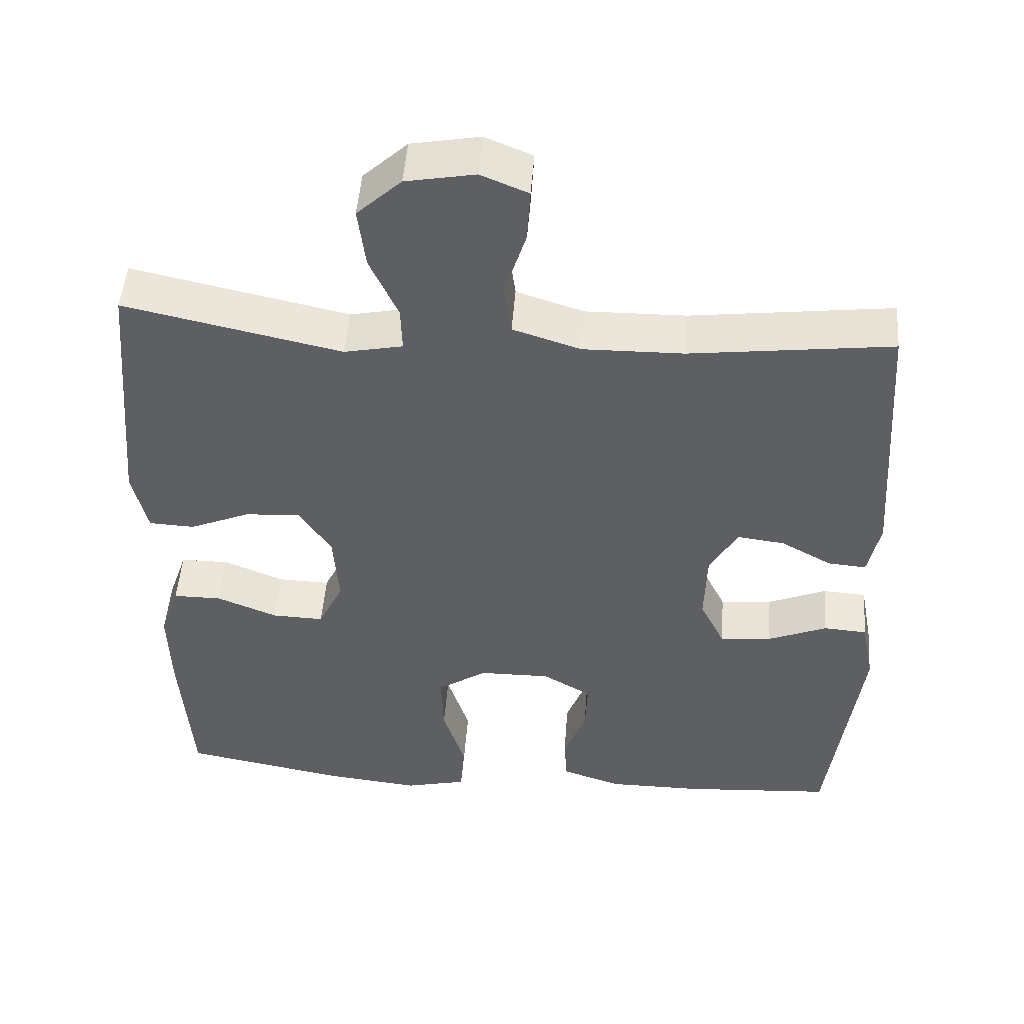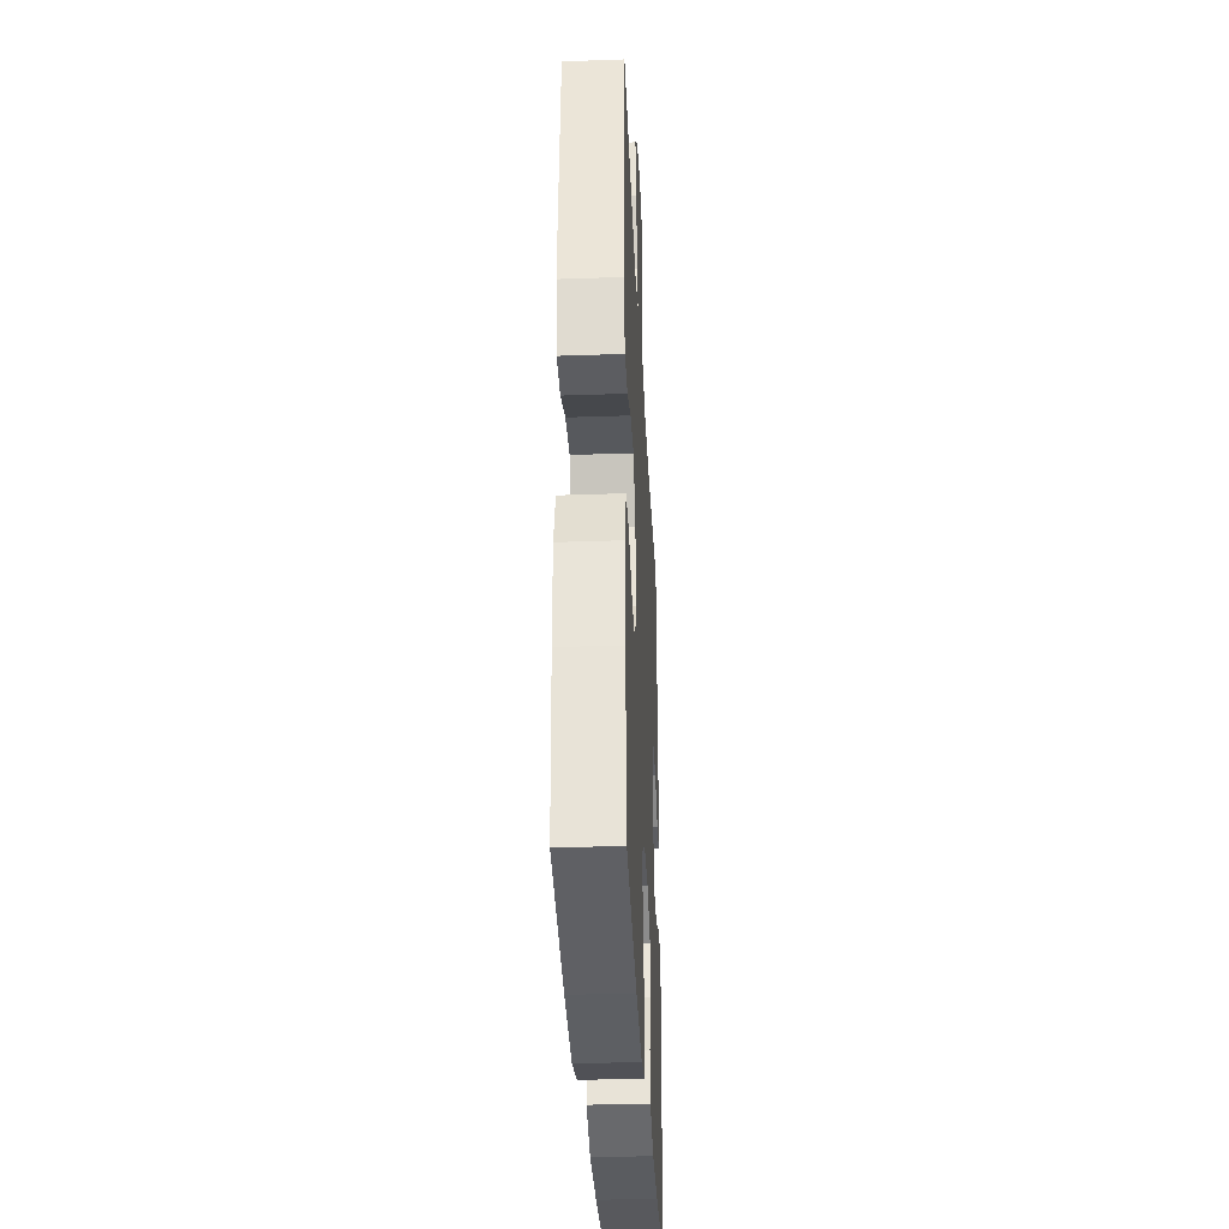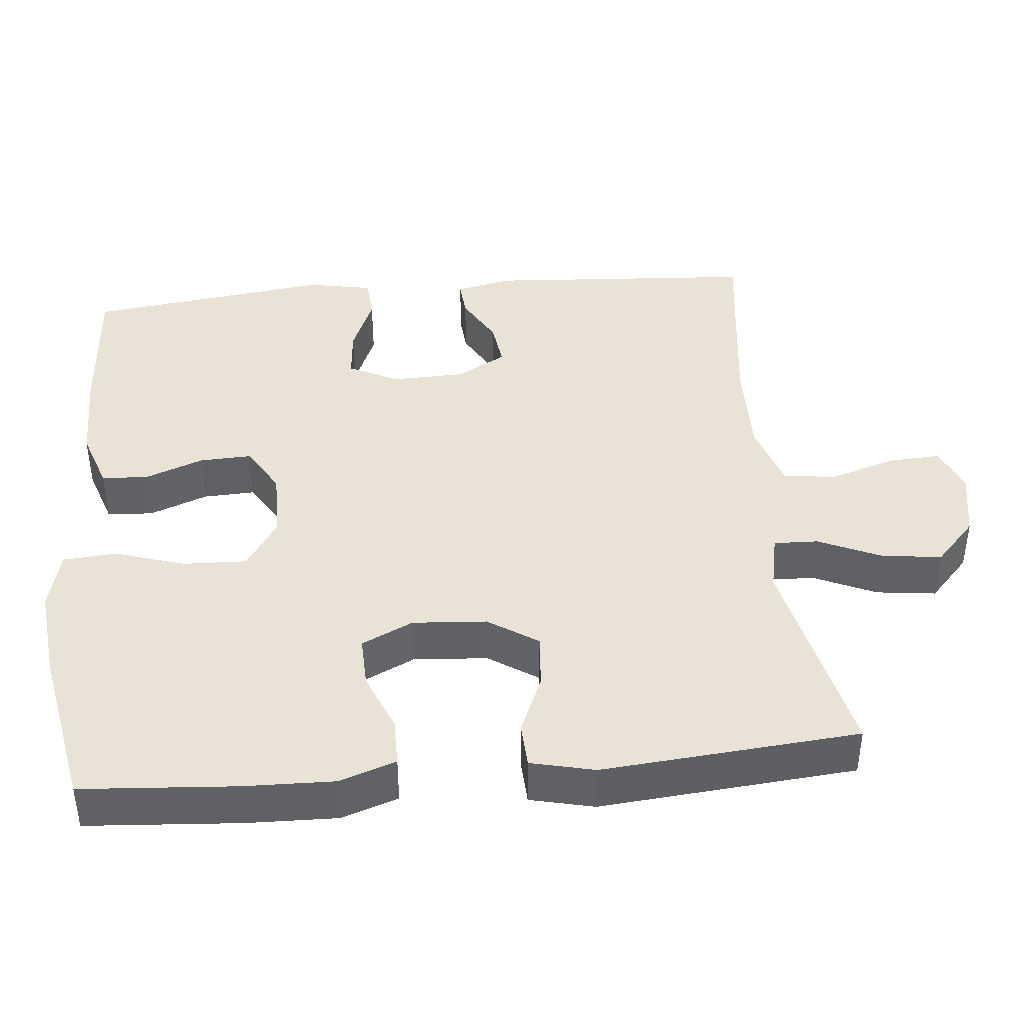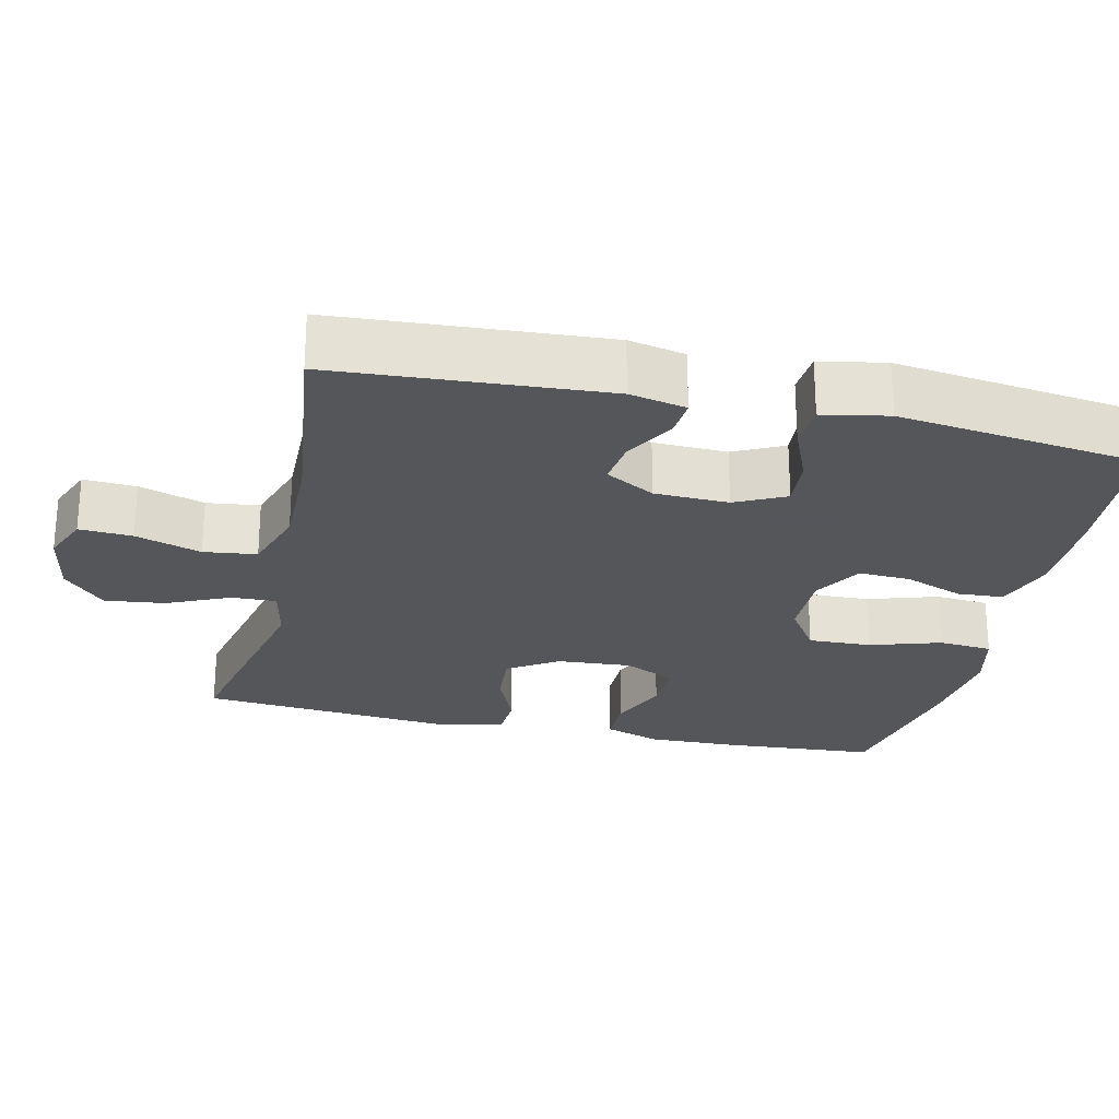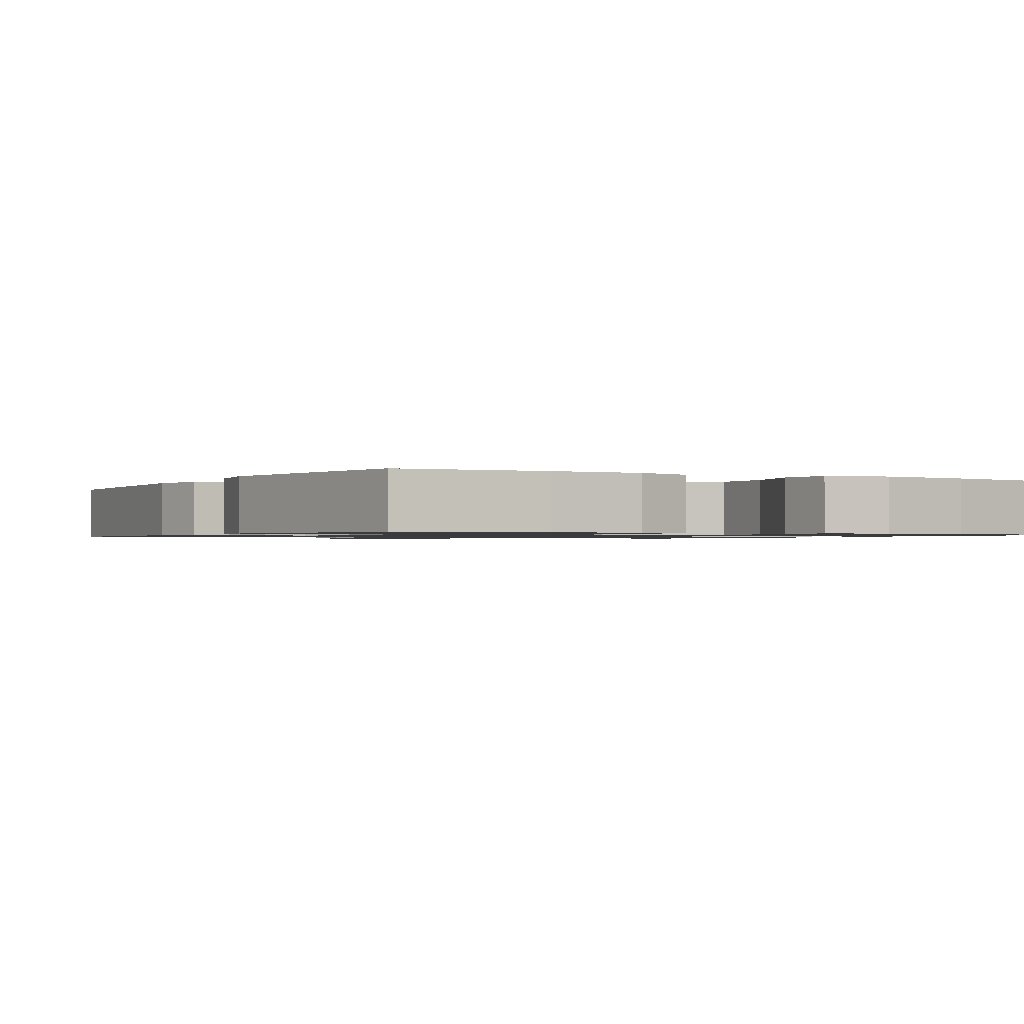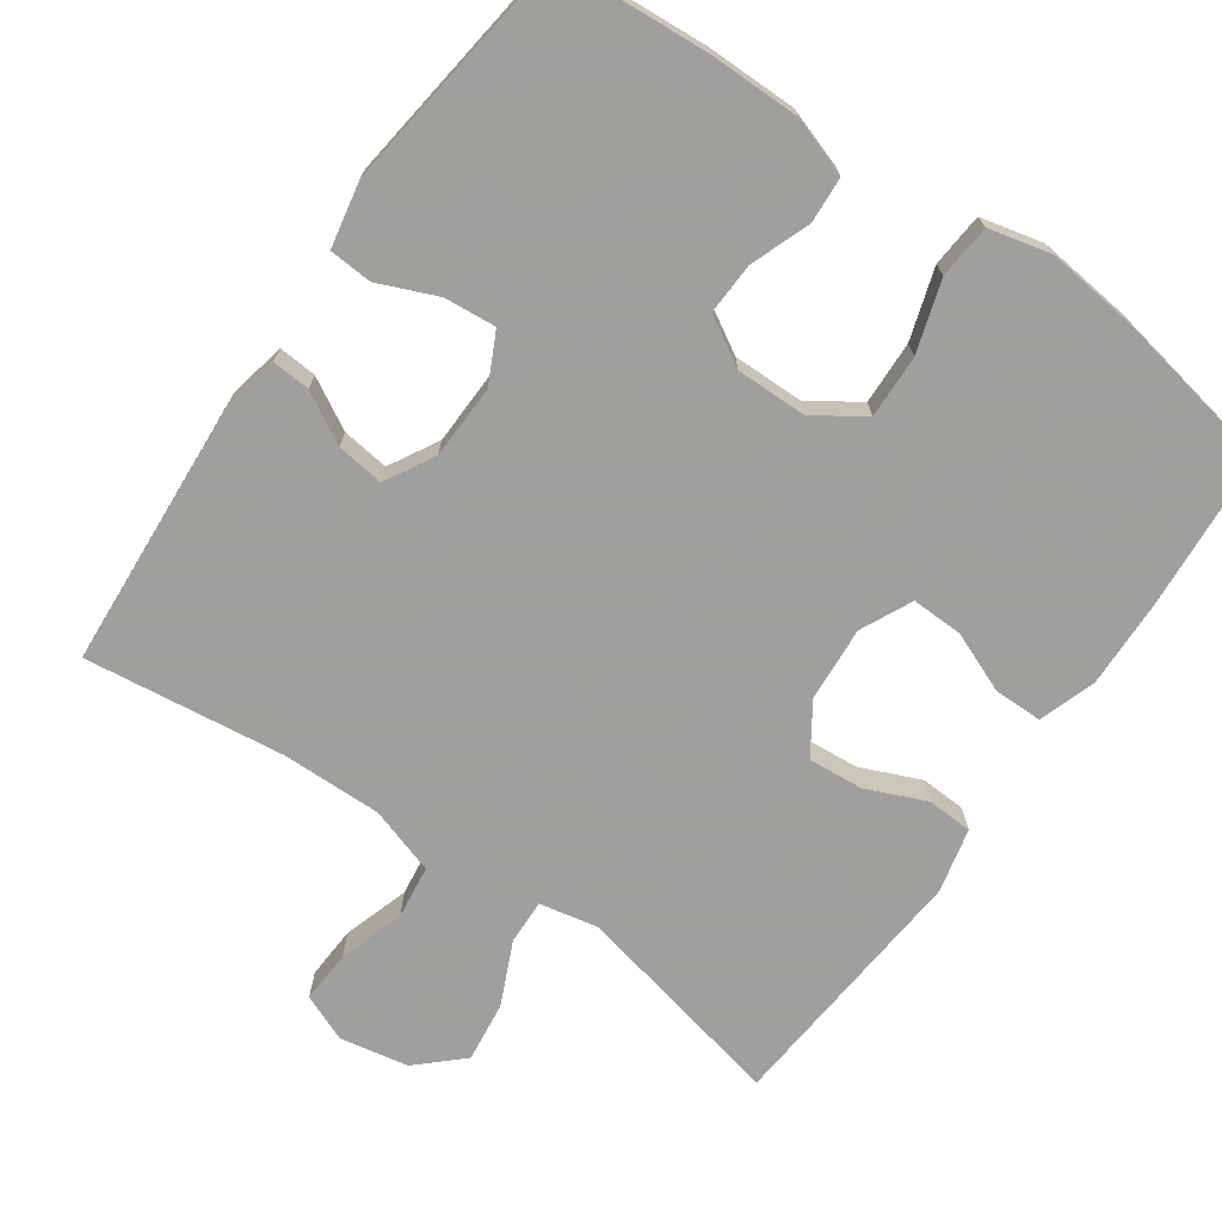
<metadata>
{"format":"obj","ext":"obj","renderer":"f3d","projection":"perspective","resolution":1024,"background":"white","views":[{"elev":49.0,"azim":4.3,"up":"+Z"},{"elev":-34.1,"azim":-87.3,"up":"+Z"},{"elev":41.6,"azim":-95.4,"up":"+Y"},{"elev":-25.1,"azim":77.1,"up":"+Y"},{"elev":-1.0,"azim":150.6,"up":"+Y"},{"elev":-71.5,"azim":145.1,"up":"+Y"}]}
</metadata>
<code>
v 0.5 0.07 -0.5
v 0.299 0.07 -0.514
v 0.176 0.07 -0.514
v 0.096 0.07 -0.487
v 0.092 0.07 -0.425
v 0.122 0.07 -0.346
v 0.125 0.07 -0.276
v 0.06 0.07 -0.238
v -0.035 0.07 -0.239
v -0.101 0.07 -0.283
v -0.098 0.07 -0.368
v -0.068 0.07 -0.463
v -0.074 0.07 -0.535
v -0.157 0.07 -0.555
v -0.283 0.07 -0.541
v -0.5 0.07 -0.5
v -0.515 0.07 -0.291
v -0.518 0.07 -0.171
v -0.492 0.07 -0.095
v -0.427 0.07 -0.095
v -0.346 0.07 -0.128
v -0.277 0.07 -0.13
v -0.244 0.07 -0.061
v -0.251 0.07 0.039
v -0.295 0.07 0.106
v -0.369 0.07 0.1
v -0.449 0.07 0.066
v -0.51 0.07 0.069
v -0.53 0.07 0.155
v -0.5 0.07 0.5
v -0.211 0.07 0.437
v -0.133 0.07 0.453
v -0.135 0.07 0.513
v -0.173 0.07 0.597
v -0.183 0.07 0.678
v -0.124 0.07 0.733
v -0.032 0.07 0.75
v 0.031 0.07 0.724
v 0.027 0.07 0.653
v -0.001 0.07 0.565
v 0.008 0.07 0.494
v 0.098 0.07 0.465
v 0.232 0.07 0.467
v 0.5 0.07 0.5
v 0.524 0.07 0.138
v 0.508 0.07 0.062
v 0.457 0.07 0.066
v 0.389 0.07 0.104
v 0.326 0.07 0.112
v 0.289 0.07 0.046
v 0.286 0.07 -0.053
v 0.319 0.07 -0.12
v 0.388 0.07 -0.114
v 0.467 0.07 -0.081
v 0.525 0.07 -0.085
v 0.542 0.07 -0.173
v 0.5 0 -0.5
v 0.299 0 -0.514
v 0.176 0 -0.514
v 0.096 0 -0.487
v 0.092 0 -0.425
v 0.122 0 -0.346
v 0.125 0 -0.276
v 0.06 0 -0.238
v -0.035 0 -0.239
v -0.101 0 -0.283
v -0.098 0 -0.368
v -0.068 0 -0.463
v -0.074 0 -0.535
v -0.157 0 -0.555
v -0.283 0 -0.541
v -0.5 0 -0.5
v -0.515 0 -0.291
v -0.518 0 -0.171
v -0.492 0 -0.095
v -0.427 0 -0.095
v -0.346 0 -0.128
v -0.277 0 -0.13
v -0.244 0 -0.061
v -0.251 0 0.039
v -0.295 0 0.106
v -0.369 0 0.1
v -0.449 0 0.066
v -0.51 0 0.069
v -0.53 0 0.155
v -0.5 0 0.5
v -0.211 0 0.437
v -0.133 0 0.453
v -0.135 0 0.513
v -0.173 0 0.597
v -0.183 0 0.678
v -0.124 0 0.733
v -0.032 0 0.75
v 0.031 0 0.724
v 0.027 0 0.653
v -0.001 0 0.565
v 0.008 0 0.494
v 0.098 0 0.465
v 0.232 0 0.467
v 0.5 0 0.5
v 0.524 0 0.138
v 0.508 0 0.062
v 0.457 0 0.066
v 0.389 0 0.104
v 0.326 0 0.112
v 0.289 0 0.046
v 0.286 0 -0.053
v 0.319 0 -0.12
v 0.388 0 -0.114
v 0.467 0 -0.081
v 0.525 0 -0.085
v 0.542 0 -0.173
f 53 54 55 56
f 52 53 56 1
f 51 52 1 2
f 45 46 47 48
f 43 44 45 48
f 42 43 48 49
f 41 42 49 50
f 37 38 39 40
f 37 40 41
f 36 37 41
f 33 34 35 36
f 32 33 36 41
f 28 29 30 31
f 26 27 28 31
f 25 26 31 32
f 24 25 32 41
f 18 19 20 21
f 18 21 22
f 17 18 22
f 16 17 22
f 15 16 22
f 14 15 22 23
f 11 12 13 14
f 10 11 14 23
f 3 4 5 6
f 51 2 3 6
f 51 6 7
f 50 51 7 8
f 41 50 8 9
f 23 24 41
f 9 10 23 41
f 112 111 110 109
f 57 112 109 108
f 58 57 108 107
f 104 103 102 101
f 104 101 100 99
f 105 104 99 98
f 106 105 98 97
f 96 95 94 93
f 97 96 93
f 97 93 92
f 92 91 90 89
f 97 92 89 88
f 87 86 85 84
f 87 84 83 82
f 88 87 82 81
f 97 88 81 80
f 77 76 75 74
f 78 77 74
f 78 74 73
f 78 73 72
f 78 72 71
f 79 78 71 70
f 70 69 68 67
f 79 70 67 66
f 62 61 60 59
f 62 59 58 107
f 63 62 107
f 64 63 107 106
f 65 64 106 97
f 97 80 79
f 97 79 66 65
f 1 57 58 2
f 2 58 59 3
f 3 59 60 4
f 4 60 61 5
f 5 61 62 6
f 6 62 63 7
f 7 63 64 8
f 8 64 65 9
f 9 65 66 10
f 10 66 67 11
f 11 67 68 12
f 12 68 69 13
f 13 69 70 14
f 14 70 71 15
f 15 71 72 16
f 16 72 73 17
f 17 73 74 18
f 18 74 75 19
f 19 75 76 20
f 20 76 77 21
f 21 77 78 22
f 22 78 79 23
f 23 79 80 24
f 24 80 81 25
f 25 81 82 26
f 26 82 83 27
f 27 83 84 28
f 28 84 85 29
f 29 85 86 30
f 30 86 87 31
f 31 87 88 32
f 32 88 89 33
f 33 89 90 34
f 34 90 91 35
f 35 91 92 36
f 36 92 93 37
f 37 93 94 38
f 38 94 95 39
f 39 95 96 40
f 40 96 97 41
f 41 97 98 42
f 42 98 99 43
f 43 99 100 44
f 44 100 101 45
f 45 101 102 46
f 46 102 103 47
f 47 103 104 48
f 48 104 105 49
f 49 105 106 50
f 50 106 107 51
f 51 107 108 52
f 52 108 109 53
f 53 109 110 54
f 54 110 111 55
f 55 111 112 56
f 56 112 57 1

</code>
